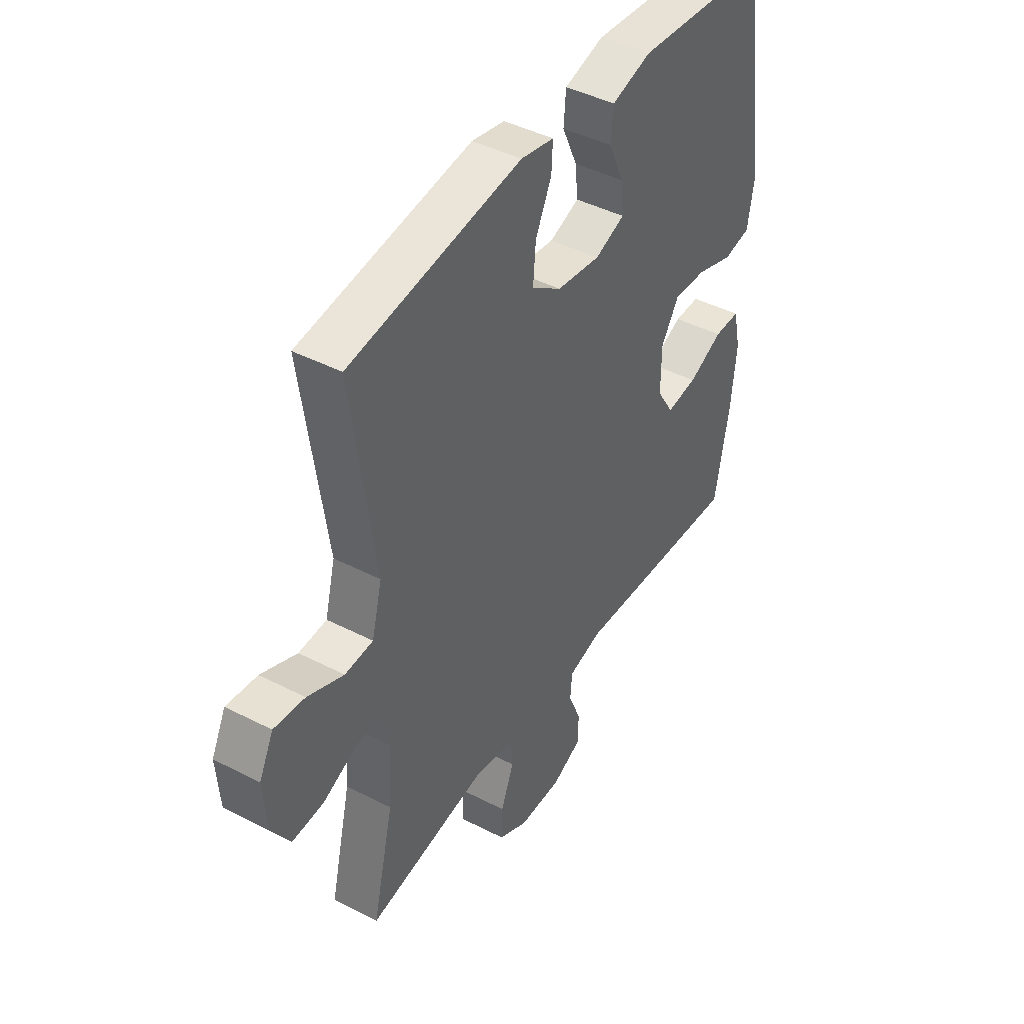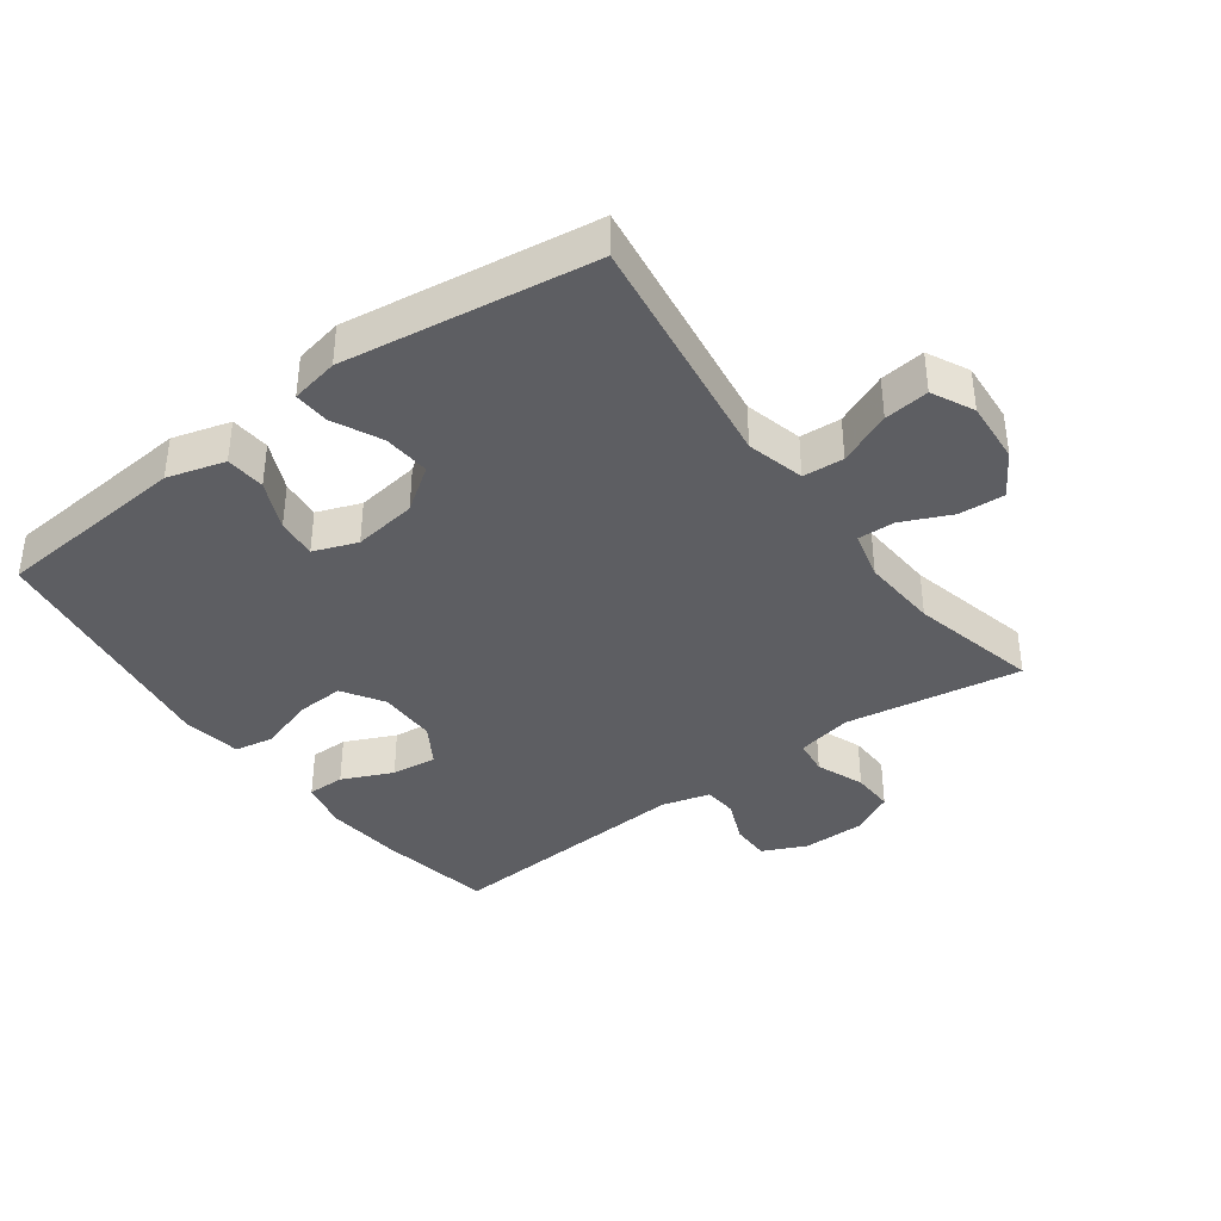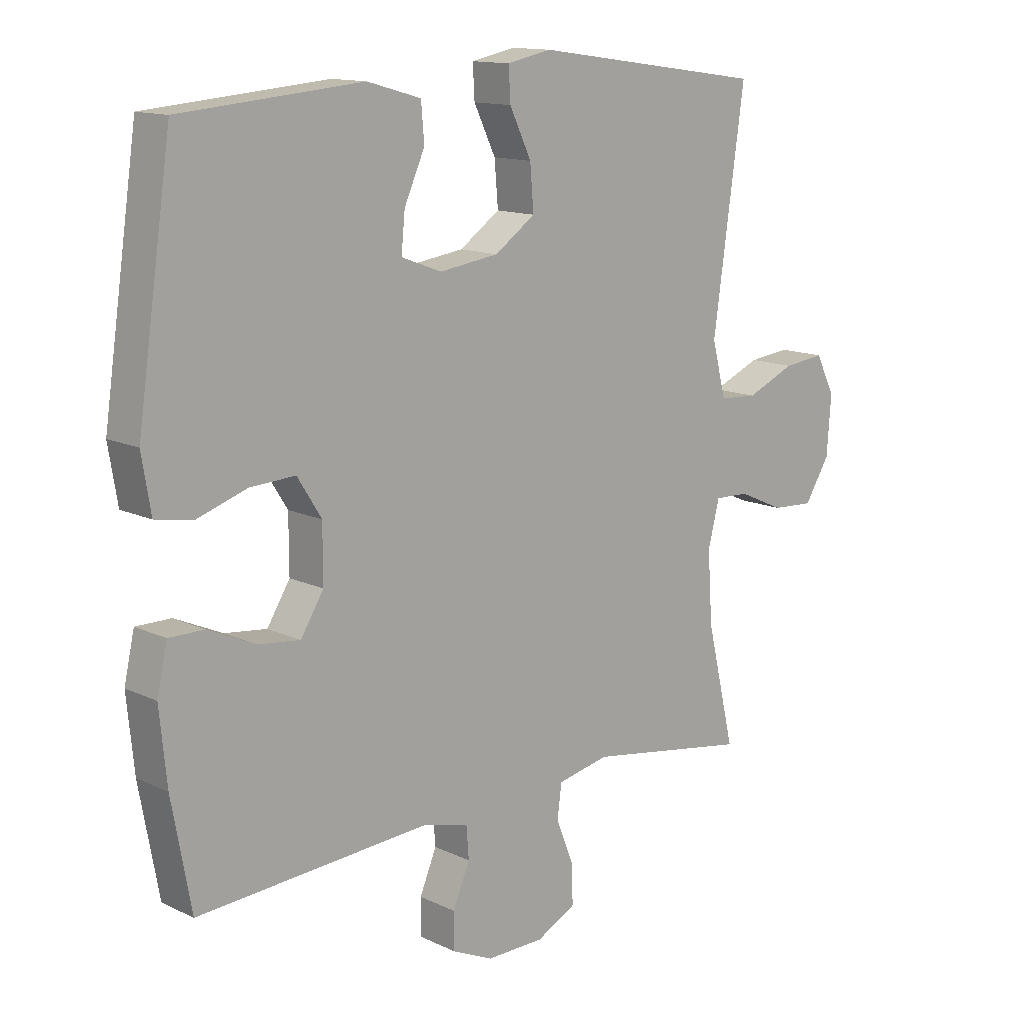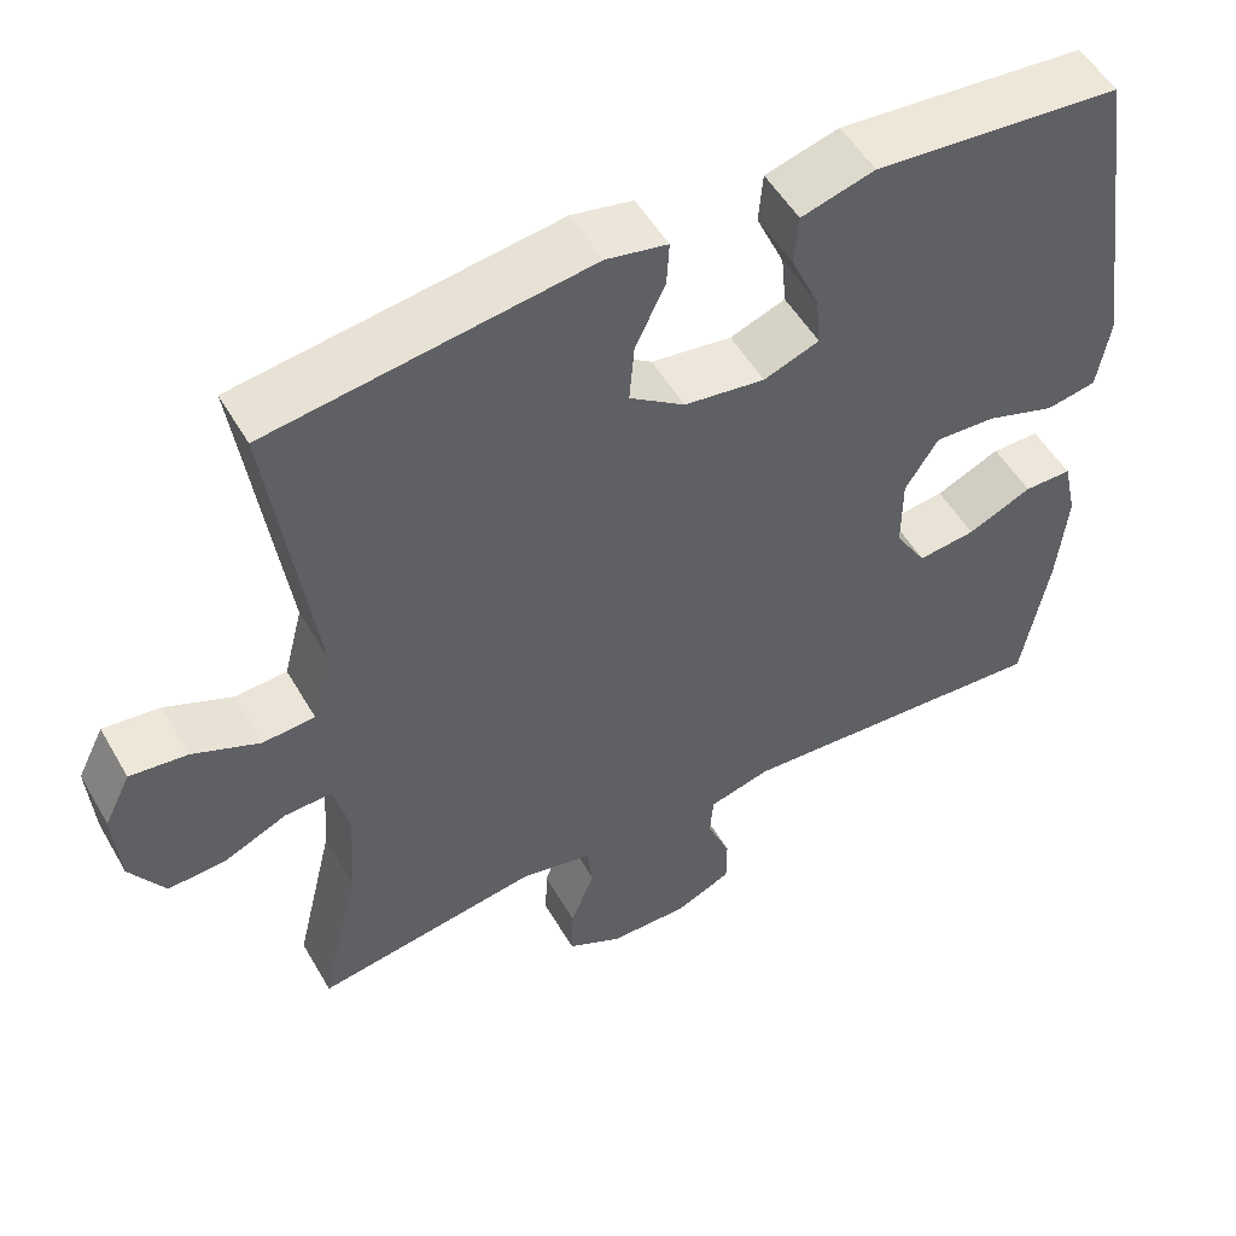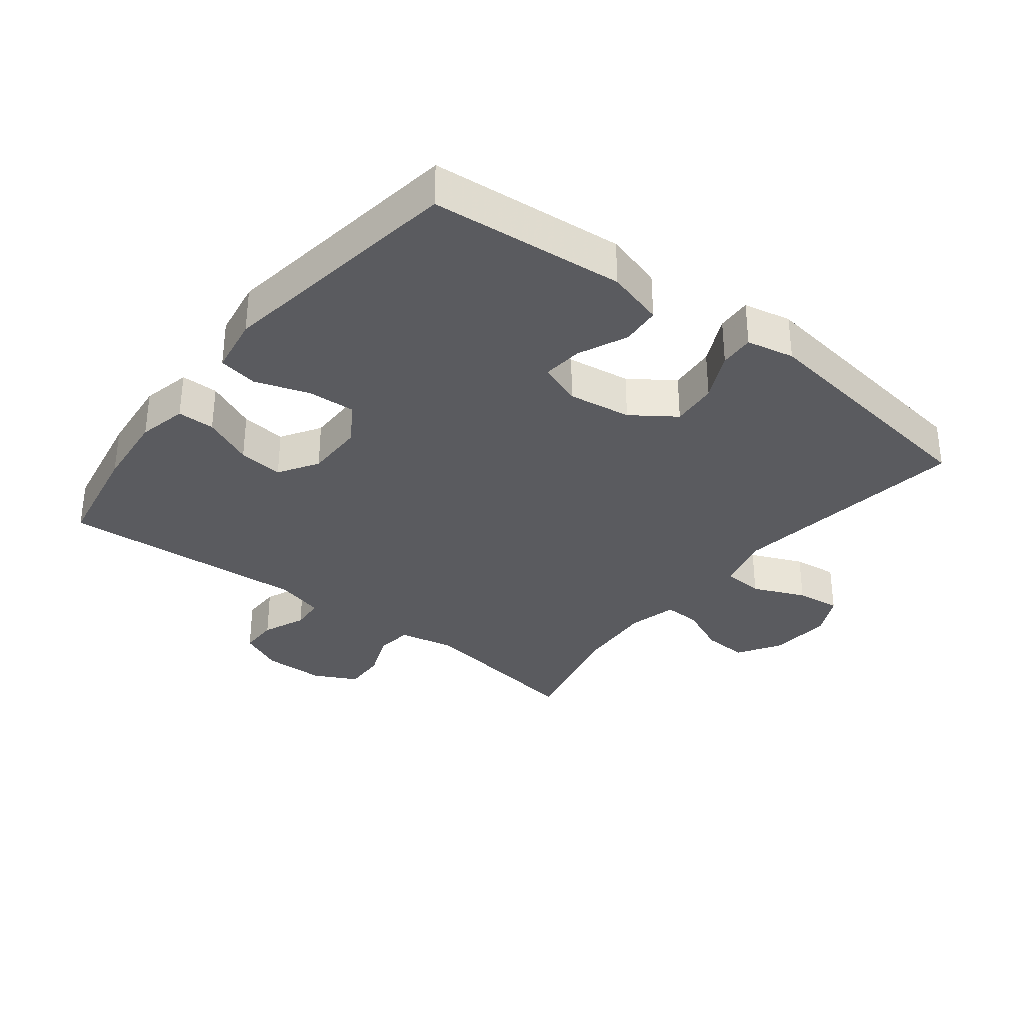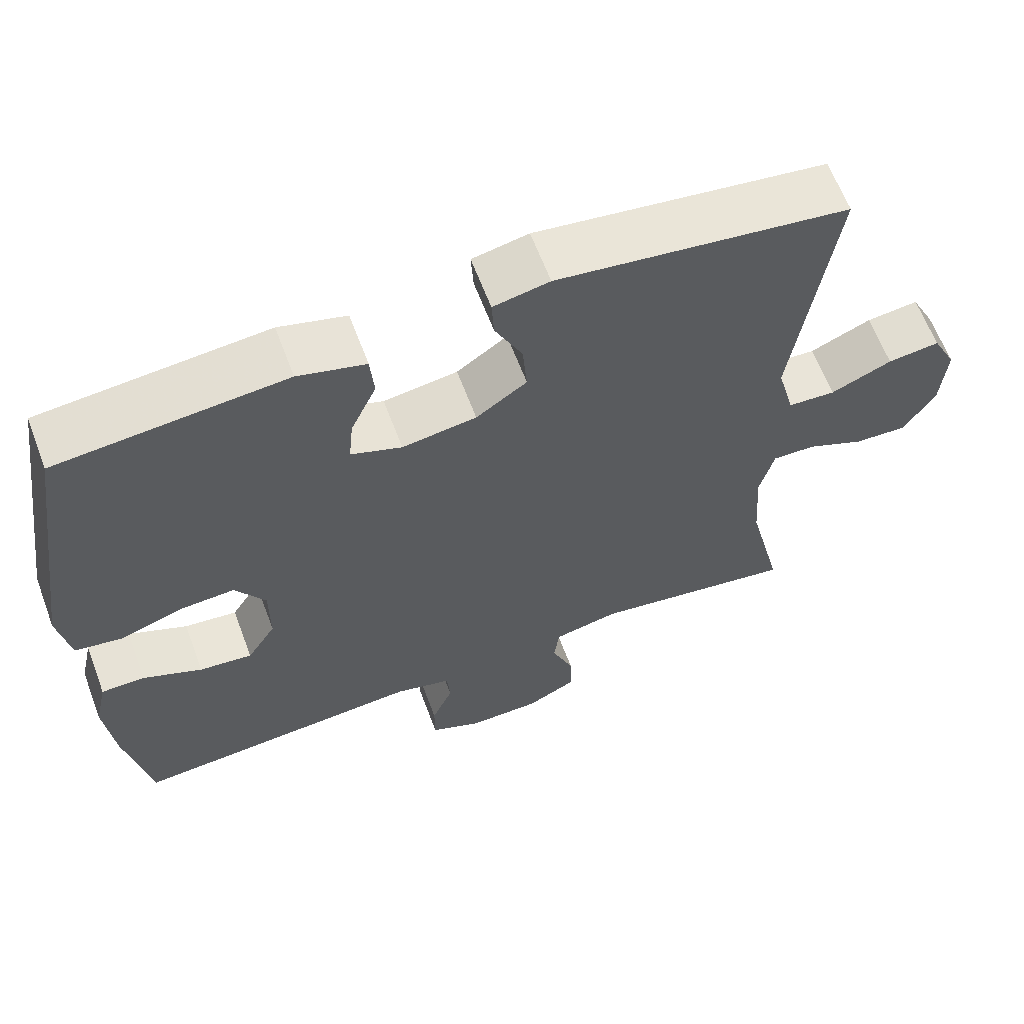
<metadata>
{"format":"obj","ext":"obj","renderer":"f3d","projection":"perspective","resolution":1024,"background":"white","views":[{"elev":43.6,"azim":121.3,"up":"+Z"},{"elev":-38.6,"azim":36.2,"up":"+Y"},{"elev":13.3,"azim":-43.0,"up":"+Z"},{"elev":52.2,"azim":150.6,"up":"+Z"},{"elev":-33.2,"azim":-37.9,"up":"+Y"},{"elev":63.1,"azim":-20.6,"up":"+Z"}]}
</metadata>
<code>
v -0.5 0.07 0.5
v -0.2 0.07 0.526
v -0.111 0.07 0.501
v -0.106 0.07 0.44
v -0.14 0.07 0.364
v -0.146 0.07 0.302
v -0.079 0.07 0.277
v 0.019 0.07 0.291
v 0.086 0.07 0.338
v 0.08 0.07 0.41
v 0.044 0.07 0.485
v 0.041 0.07 0.539
v 0.115 0.07 0.554
v 0.5 0.07 0.5
v 0.448 0.07 0.128
v 0.471 0.07 0.039
v 0.534 0.07 0.035
v 0.615 0.07 0.07
v 0.684 0.07 0.078
v 0.716 0.07 0.014
v 0.709 0.07 -0.083
v 0.667 0.07 -0.15
v 0.597 0.07 -0.146
v 0.521 0.07 -0.112
v 0.464 0.07 -0.11
v 0.445 0.07 -0.185
v 0.453 0.07 -0.303
v 0.5 0.07 -0.5
v 0.229 0.07 -0.457
v 0.143 0.07 -0.475
v 0.136 0.07 -0.53
v 0.165 0.07 -0.604
v 0.167 0.07 -0.669
v 0.101 0.07 -0.703
v 0.005 0.07 -0.704
v -0.063 0.07 -0.673
v -0.063 0.07 -0.613
v -0.035 0.07 -0.546
v -0.039 0.07 -0.494
v -0.114 0.07 -0.474
v -0.5 0.07 -0.5
v -0.532 0.07 -0.325
v -0.544 0.07 -0.205
v -0.527 0.07 -0.129
v -0.469 0.07 -0.129
v -0.391 0.07 -0.164
v -0.321 0.07 -0.172
v -0.283 0.07 -0.111
v -0.283 0.07 -0.02
v -0.323 0.07 0.043
v -0.397 0.07 0.039
v -0.481 0.07 0.011
v -0.542 0.07 0.022
v -0.557 0.07 0.112
v -0.5 0 0.5
v -0.2 0 0.526
v -0.111 0 0.501
v -0.106 0 0.44
v -0.14 0 0.364
v -0.146 0 0.302
v -0.079 0 0.277
v 0.019 0 0.291
v 0.086 0 0.338
v 0.08 0 0.41
v 0.044 0 0.485
v 0.041 0 0.539
v 0.115 0 0.554
v 0.5 0 0.5
v 0.448 0 0.128
v 0.471 0 0.039
v 0.534 0 0.035
v 0.615 0 0.07
v 0.684 0 0.078
v 0.716 0 0.014
v 0.709 0 -0.083
v 0.667 0 -0.15
v 0.597 0 -0.146
v 0.521 0 -0.112
v 0.464 0 -0.11
v 0.445 0 -0.185
v 0.453 0 -0.303
v 0.5 0 -0.5
v 0.229 0 -0.457
v 0.143 0 -0.475
v 0.136 0 -0.53
v 0.165 0 -0.604
v 0.167 0 -0.669
v 0.101 0 -0.703
v 0.005 0 -0.704
v -0.063 0 -0.673
v -0.063 0 -0.613
v -0.035 0 -0.546
v -0.039 0 -0.494
v -0.114 0 -0.474
v -0.5 0 -0.5
v -0.532 0 -0.325
v -0.544 0 -0.205
v -0.527 0 -0.129
v -0.469 0 -0.129
v -0.391 0 -0.164
v -0.321 0 -0.172
v -0.283 0 -0.111
v -0.283 0 -0.02
v -0.323 0 0.043
v -0.397 0 0.039
v -0.481 0 0.011
v -0.542 0 0.022
v -0.557 0 0.112
f 3 4 5
f 2 3 5
f 1 2 5
f 54 1 5
f 53 54 5
f 52 53 5
f 51 52 5
f 50 51 5 6
f 49 50 6 7
f 48 49 7 8
f 47 48 8 9
f 44 45 46
f 43 44 46
f 42 43 46
f 41 42 46
f 40 41 46
f 39 40 46 47
f 36 37 38
f 35 36 38
f 34 35 38
f 33 34 38
f 32 33 38
f 31 32 38
f 30 31 38 39
f 39 47 9
f 30 39 9
f 29 30 9
f 22 23 24
f 21 22 24
f 20 21 24
f 19 20 24
f 18 19 24
f 17 18 24
f 16 17 24 25
f 15 16 25 26
f 13 14 15
f 12 13 15
f 11 12 15
f 10 11 15
f 29 9 10
f 28 29 10
f 27 28 10
f 10 15 26
f 10 26 27
f 59 58 57
f 59 57 56
f 59 56 55
f 59 55 108
f 59 108 107
f 59 107 106
f 59 106 105
f 60 59 105 104
f 61 60 104 103
f 62 61 103 102
f 63 62 102 101
f 100 99 98
f 100 98 97
f 100 97 96
f 100 96 95
f 100 95 94
f 101 100 94 93
f 92 91 90
f 92 90 89
f 92 89 88
f 92 88 87
f 92 87 86
f 92 86 85
f 93 92 85 84
f 63 101 93
f 63 93 84
f 63 84 83
f 78 77 76
f 78 76 75
f 78 75 74
f 78 74 73
f 78 73 72
f 78 72 71
f 79 78 71 70
f 80 79 70 69
f 69 68 67
f 69 67 66
f 69 66 65
f 69 65 64
f 64 63 83
f 64 83 82
f 64 82 81
f 80 69 64
f 81 80 64
f 1 55 56 2
f 2 56 57 3
f 3 57 58 4
f 4 58 59 5
f 5 59 60 6
f 6 60 61 7
f 7 61 62 8
f 8 62 63 9
f 9 63 64 10
f 10 64 65 11
f 11 65 66 12
f 12 66 67 13
f 13 67 68 14
f 14 68 69 15
f 15 69 70 16
f 16 70 71 17
f 17 71 72 18
f 18 72 73 19
f 19 73 74 20
f 20 74 75 21
f 21 75 76 22
f 22 76 77 23
f 23 77 78 24
f 24 78 79 25
f 25 79 80 26
f 26 80 81 27
f 27 81 82 28
f 28 82 83 29
f 29 83 84 30
f 30 84 85 31
f 31 85 86 32
f 32 86 87 33
f 33 87 88 34
f 34 88 89 35
f 35 89 90 36
f 36 90 91 37
f 37 91 92 38
f 38 92 93 39
f 39 93 94 40
f 40 94 95 41
f 41 95 96 42
f 42 96 97 43
f 43 97 98 44
f 44 98 99 45
f 45 99 100 46
f 46 100 101 47
f 47 101 102 48
f 48 102 103 49
f 49 103 104 50
f 50 104 105 51
f 51 105 106 52
f 52 106 107 53
f 53 107 108 54
f 54 108 55 1

</code>
